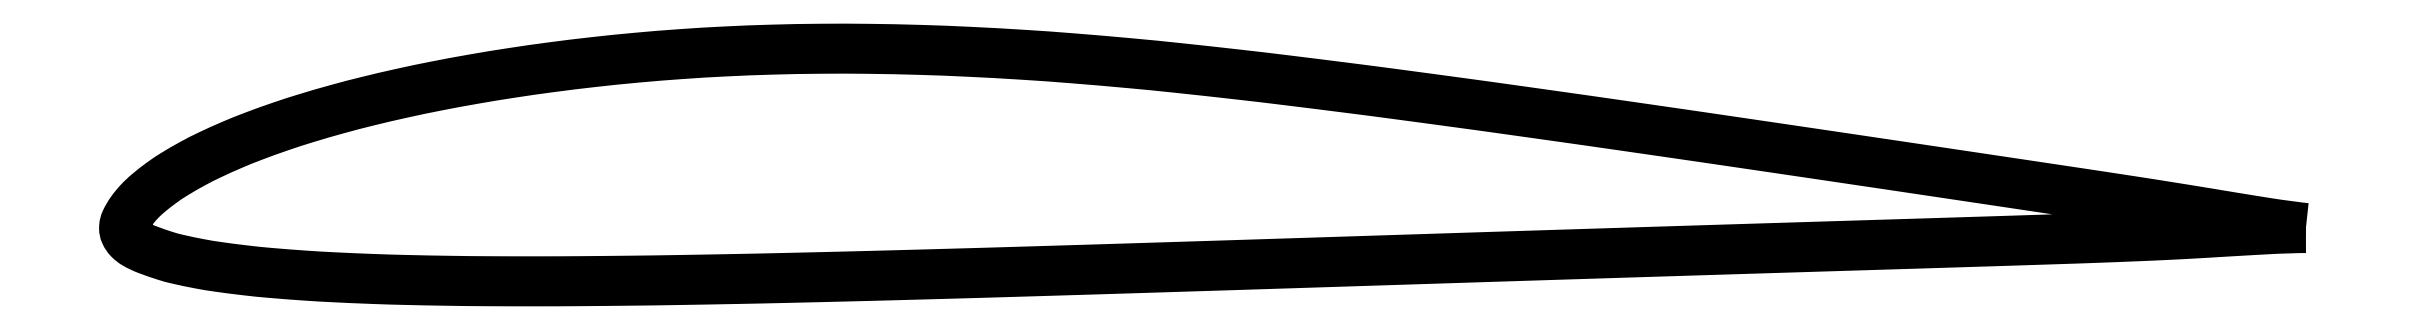
<metadata>
{"format":"dxf","ext":"dxf","renderer":"ezdxf+matplotlib","layout":"modelspace","background":"white","min_lineweight":24,"dpi":150}
</metadata>
<code>
0
SECTION
2
ENTITIES
0
POLYLINE
8
0
66
     1
10
0
20
0
30
0
70
     2
0
VERTEX
8
0
10
1
20
0
30
0
42
-0.001327
0
VERTEX
8
0
10
0.9973
20
0.000299
30
0
42
-0.004874
70
     1
0
VERTEX
8
0
10
0.9966
20
0.00039
30
0
42
-0.000334
0
VERTEX
8
0
10
0.9873
20
0.001629
30
0
42
-0.003957
70
     1
0
VERTEX
8
0
10
0.9865
20
0.00174
30
0
42
-0.0019
0
VERTEX
8
0
10
0.9803
20
0.002692
30
0
42
-0.001191
70
     1
0
VERTEX
8
0
10
0.9705
20
0.00427
30
0
42
-0.000752
0
VERTEX
8
0
10
0.9598
20
0.006025
30
0
42
0.001171
70
     1
0
VERTEX
8
0
10
0.9492
20
0.00778
30
0
42
0.000799
0
VERTEX
8
0
10
0.9335
20
0.0103
30
0
42
0.001184
70
     1
0
VERTEX
8
0
10
0.9228
20
0.01196
30
0
42
0.000551
0
VERTEX
8
0
10
0.908
20
0.01422
30
0
42
0.000501
70
     1
0
VERTEX
8
0
10
0.8918
20
0.01668
30
0
42
4.4e-05
0
VERTEX
8
0
10
0.8675
20
0.02031
30
0
42
9.6e-05
70
     1
0
VERTEX
8
0
10
0.8562
20
0.02199
30
0
42
3.9e-05
0
VERTEX
8
0
10
0.8314
20
0.0257
30
0
42
6.6e-05
70
     1
0
VERTEX
8
0
10
0.8168
20
0.02786
30
0
42
0.000132
0
VERTEX
8
0
10
0.8034
20
0.02985
30
0
42
6.1e-05
70
     1
0
VERTEX
8
0
10
0.7741
20
0.03419
30
0
42
0.000187
0
VERTEX
8
0
10
0.7559
20
0.03687
30
0
42
0.000125
70
     1
0
VERTEX
8
0
10
0.7287
20
0.04088
30
0
42
0.000451
0
VERTEX
8
0
10
0.7117
20
0.04335
30
0
42
0.00025
70
     1
0
VERTEX
8
0
10
0.6811
20
0.04777
30
0
42
0.000606
0
VERTEX
8
0
10
0.6622
20
0.05046
30
0
42
0.00038
70
     1
0
VERTEX
8
0
10
0.632
20
0.0547
30
0
42
0.000977
0
VERTEX
8
0
10
0.6128
20
0.05735
30
0
42
0.000614
70
     1
0
VERTEX
8
0
10
0.5822
20
0.06147
30
0
42
0.00155
0
VERTEX
8
0
10
0.5627
20
0.064
30
0
42
0.000987
70
     1
0
VERTEX
8
0
10
0.5322
20
0.06782
30
0
42
0.002436
0
VERTEX
8
0
10
0.5113
20
0.07029
30
0
42
0.00178
70
     1
0
VERTEX
8
0
10
0.4827
20
0.07342
30
0
42
0.003623
0
VERTEX
8
0
10
0.4613
20
0.07552
30
0
42
0.002844
70
     1
0
VERTEX
8
0
10
0.4341
20
0.07785
30
0
42
0.00428
0
VERTEX
8
0
10
0.4122
20
0.07941
30
0
42
0.003685
70
     1
0
VERTEX
8
0
10
0.3868
20
0.08081
30
0
42
0.00468
0
VERTEX
8
0
10
0.3649
20
0.08165
30
0
42
0.00431
70
     1
0
VERTEX
8
0
10
0.341
20
0.08214
30
0
42
0.005051
0
VERTEX
8
0
10
0.3193
20
0.08218
30
0
42
0.004934
70
     1
0
VERTEX
8
0
10
0.297
20
0.08177
30
0
42
0.005267
0
VERTEX
8
0
10
0.2757
20
0.08095
30
0
42
0.00538
70
     1
0
VERTEX
8
0
10
0.255
20
0.0797
30
0
42
0.005073
0
VERTEX
8
0
10
0.2347
20
0.07806
30
0
42
0.005234
70
     1
0
VERTEX
8
0
10
0.2151
20
0.07606
30
0
42
0.004873
0
VERTEX
8
0
10
0.196
20
0.07372
30
0
42
0.005065
70
     1
0
VERTEX
8
0
10
0.1776
20
0.07111
30
0
42
0.005254
0
VERTEX
8
0
10
0.1603
20
0.06827
30
0
42
0.005274
70
     1
0
VERTEX
8
0
10
0.143
20
0.06507
30
0
42
0.005993
0
VERTEX
8
0
10
0.1275
20
0.06184
30
0
42
0.005783
70
     1
0
VERTEX
8
0
10
0.1116
20
0.05811
30
0
42
0.007012
0
VERTEX
8
0
10
0.0979
20
0.05455
30
0
42
0.006649
70
     1
0
VERTEX
8
0
10
0.0836
20
0.0504
30
0
42
0.008522
0
VERTEX
8
0
10
0.07189
20
0.04662
30
0
42
0.007879
70
     1
0
VERTEX
8
0
10
0.05937
20
0.04211
30
0
42
0.01071
0
VERTEX
8
0
10
0.04963
20
0.03819
30
0
42
0.00972
70
     1
0
VERTEX
8
0
10
0.03909
20
0.03344
30
0
42
0.01424
0
VERTEX
8
0
10
0.03138
20
0.02951
30
0
42
0.01259
70
     1
0
VERTEX
8
0
10
0.02292
20
0.02461
30
0
42
0.02006
0
VERTEX
8
0
10
0.01729
20
0.02084
30
0
42
0.01693
70
     1
0
VERTEX
8
0
10
0.01097
20
0.01589
30
0
42
0.03079
0
VERTEX
8
0
10
0.006769
20
0.0119
30
0
42
0.03261
70
     1
0
VERTEX
8
0
10
0.00331
20
0.00766
30
0
42
0.04647
0
VERTEX
8
0
10
0.000693
20
0.003155
30
0
42
0.09051
70
     1
0
VERTEX
8
0
10
2e-05
20
0.00055
30
0
42
0.009001
0
VERTEX
8
0
10
7e-06
20
0.000308
30
0
42
0.007055
70
     1
0
VERTEX
8
0
10
0
20
0
30
0
42
0.1104
0
VERTEX
8
0
10
0.00052
20
-0.002417
30
0
42
0.08476
70
     1
0
VERTEX
8
0
10
0.00233
20
-0.00506
30
0
42
0.0691
0
VERTEX
8
0
10
0.005189
20
-0.007293
30
0
42
0.04135
70
     1
0
VERTEX
8
0
10
0.01065
20
-0.00988
30
0
42
0.01273
0
VERTEX
8
0
10
0.01899
20
-0.01278
30
0
42
0.02087
70
     1
0
VERTEX
8
0
10
0.02419
20
-0.0142
30
0
42
0.009366
0
VERTEX
8
0
10
0.03471
20
-0.01641
30
0
42
0.01211
70
     1
0
VERTEX
8
0
10
0.04291
20
-0.01776
30
0
42
0.005878
0
VERTEX
8
0
10
0.05633
20
-0.01948
30
0
42
0.007638
70
     1
0
VERTEX
8
0
10
0.06669
20
-0.02053
30
0
42
0.004016
0
VERTEX
8
0
10
0.08265
20
-0.02177
30
0
42
0.005059
70
     1
0
VERTEX
8
0
10
0.09534
20
-0.02252
30
0
42
0.002823
0
VERTEX
8
0
10
0.114
20
-0.02333
30
0
42
0.003589
70
     1
0
VERTEX
8
0
10
0.1286
20
-0.02378
30
0
42
0.002013
0
VERTEX
8
0
10
0.1496
20
-0.02419
30
0
42
0.002531
70
     1
0
VERTEX
8
0
10
0.1663
20
-0.02436
30
0
42
0.001382
0
VERTEX
8
0
10
0.1898
20
-0.02442
30
0
42
0.001796
70
     1
0
VERTEX
8
0
10
0.2078
20
-0.02435
30
0
42
0.000973
0
VERTEX
8
0
10
0.2335
20
-0.02411
30
0
42
0.001286
70
     1
0
VERTEX
8
0
10
0.2529
20
-0.02384
30
0
42
0.000669
0
VERTEX
8
0
10
0.2807
20
-0.02335
30
0
42
0.000918
70
     1
0
VERTEX
8
0
10
0.301
20
-0.02292
30
0
42
0.000433
0
VERTEX
8
0
10
0.3307
20
-0.02221
30
0
42
0.000622
70
     1
0
VERTEX
8
0
10
0.3515
20
-0.02168
30
0
42
0.000256
0
VERTEX
8
0
10
0.3835
20
-0.0208
30
0
42
0.000403
70
     1
0
VERTEX
8
0
10
0.4039
20
-0.02021
30
0
42
0.000134
0
VERTEX
8
0
10
0.4374
20
-0.01921
30
0
42
0.000223
70
     1
0
VERTEX
8
0
10
0.4575
20
-0.01859
30
0
42
6.2e-05
0
VERTEX
8
0
10
0.4953
20
-0.01741
30
0
42
0.000142
70
     1
0
VERTEX
8
0
10
0.5117
20
-0.01689
30
0
42
5e-06
0
VERTEX
8
0
10
0.5425
20
-0.01591
30
0
42
7e-06
70
     1
0
VERTEX
8
0
10
0.5659
20
-0.01516
30
0
42
8e-06
0
VERTEX
8
0
10
0.5926
20
-0.01431
30
0
42
-1.9e-05
70
     1
0
VERTEX
8
0
10
0.6194
20
-0.01345
30
0
42
-7e-05
0
VERTEX
8
0
10
0.6378
20
-0.01286
30
0
42
-3.8e-05
70
     1
0
VERTEX
8
0
10
0.6715
20
-0.0118
30
0
42
-4.5e-05
0
VERTEX
8
0
10
0.6994
20
-0.01092
30
0
42
-5.6e-05
70
     1
0
VERTEX
8
0
10
0.7216
20
-0.01023
30
0
42
-4.1e-05
0
VERTEX
8
0
10
0.743
20
-0.009565
30
0
42
-3.4e-05
70
     1
0
VERTEX
8
0
10
0.7691
20
-0.00876
30
0
42
-6e-05
0
VERTEX
8
0
10
0.7913
20
-0.00808
30
0
42
3.6e-05
70
     1
0
VERTEX
8
0
10
0.8134
20
-0.0074
30
0
42
7.5e-05
0
VERTEX
8
0
10
0.8228
20
-0.007109
30
0
42
2.3e-05
70
     1
0
VERTEX
8
0
10
0.854
20
-0.00614
30
0
42
0.000262
0
VERTEX
8
0
10
0.8659
20
-0.005762
30
0
42
0.000128
70
     1
0
VERTEX
8
0
10
0.8903
20
-0.00497
30
0
42
0.001075
0
VERTEX
8
0
10
0.9052
20
-0.004453
30
0
42
0.000949
70
     1
0
VERTEX
8
0
10
0.922
20
-0.0038
30
0
42
0.0018
0
VERTEX
8
0
10
0.9363
20
-0.003162
30
0
42
0.002106
70
     1
0
VERTEX
8
0
10
0.9486
20
-0.00252
30
0
42
0.001197
0
VERTEX
8
0
10
0.9594
20
-0.001885
30
0
42
-0.000754
70
     1
0
VERTEX
8
0
10
0.9702
20
-0.00125
30
0
42
-0.000588
0
VERTEX
8
0
10
0.9809
20
-0.000648
30
0
42
-0.001152
70
     1
0
VERTEX
8
0
10
0.9863
20
-0.00036
30
0
42
-0.004469
0
VERTEX
8
0
10
0.9871
20
-0.000328
30
0
42
-0.000367
70
     1
0
VERTEX
8
0
10
0.9965
20
-3e-05
30
0
42
-0.005602
0
VERTEX
8
0
10
0.9973
20
-1.5e-05
30
0
42
-0.001525
70
     1
0
VERTEX
8
0
10
1
20
0
30
0
42
-0.001525
0
SEQEND
8
0
0
ENDSEC
0
EOF

</code>
